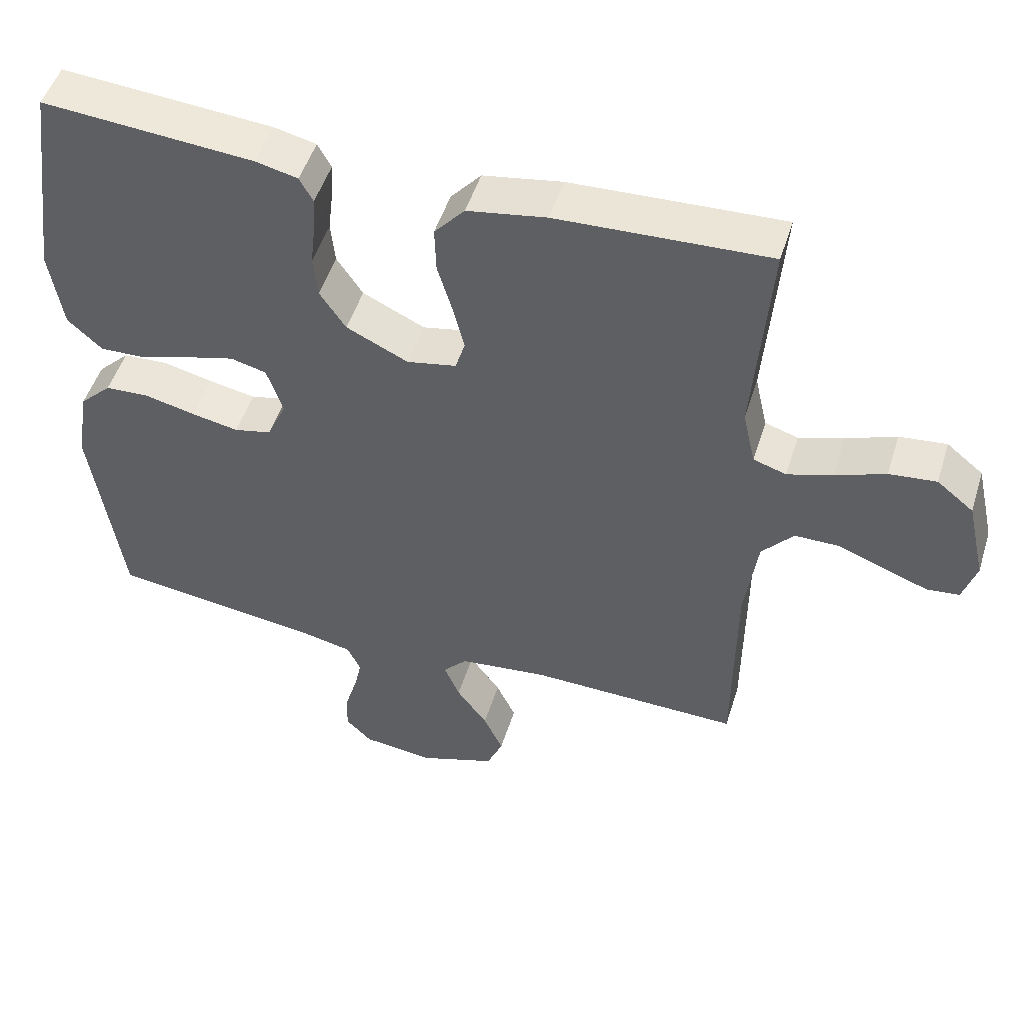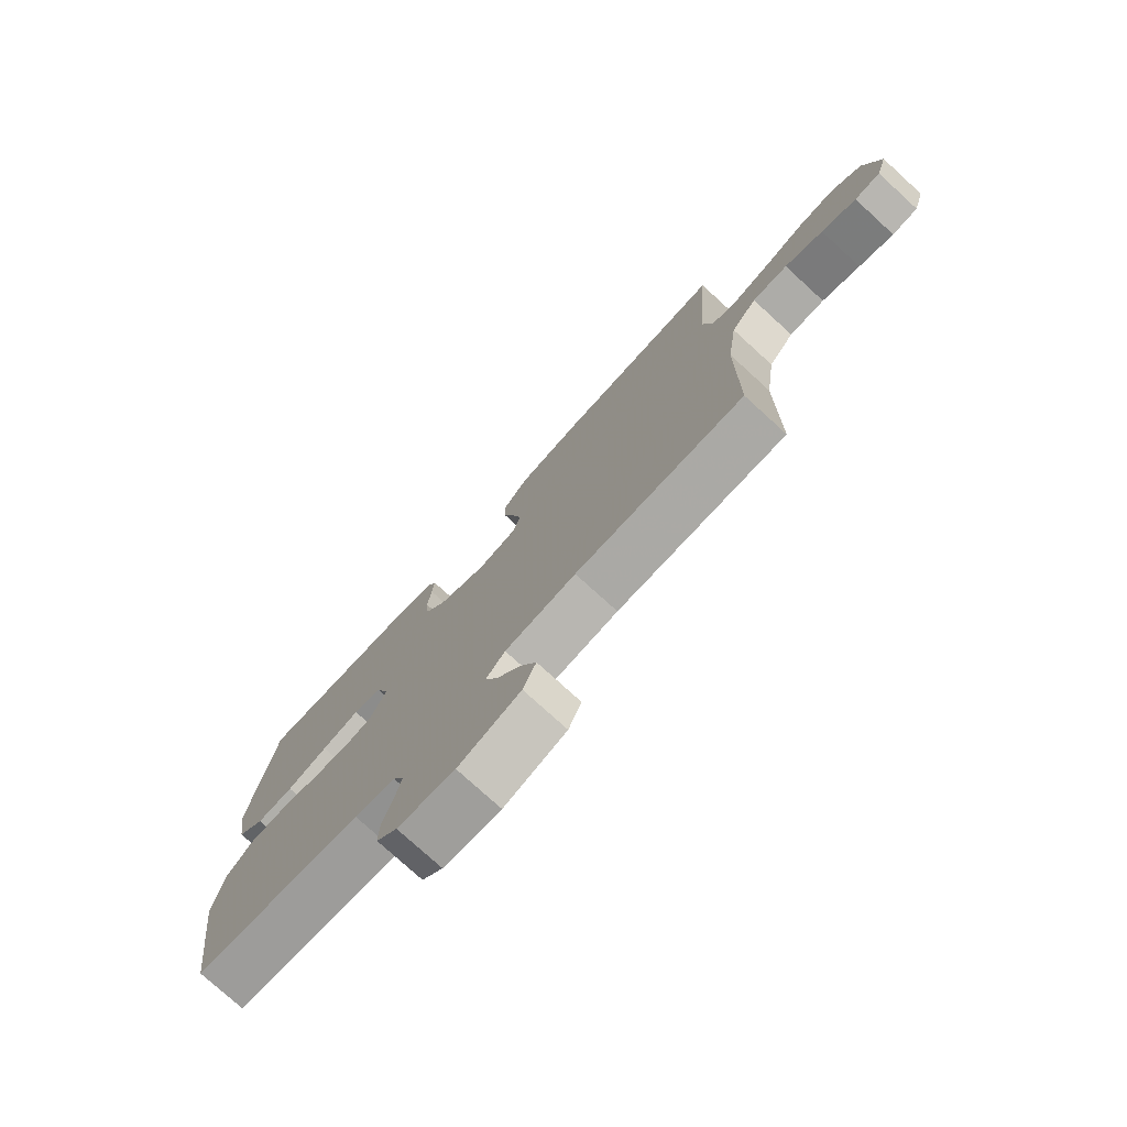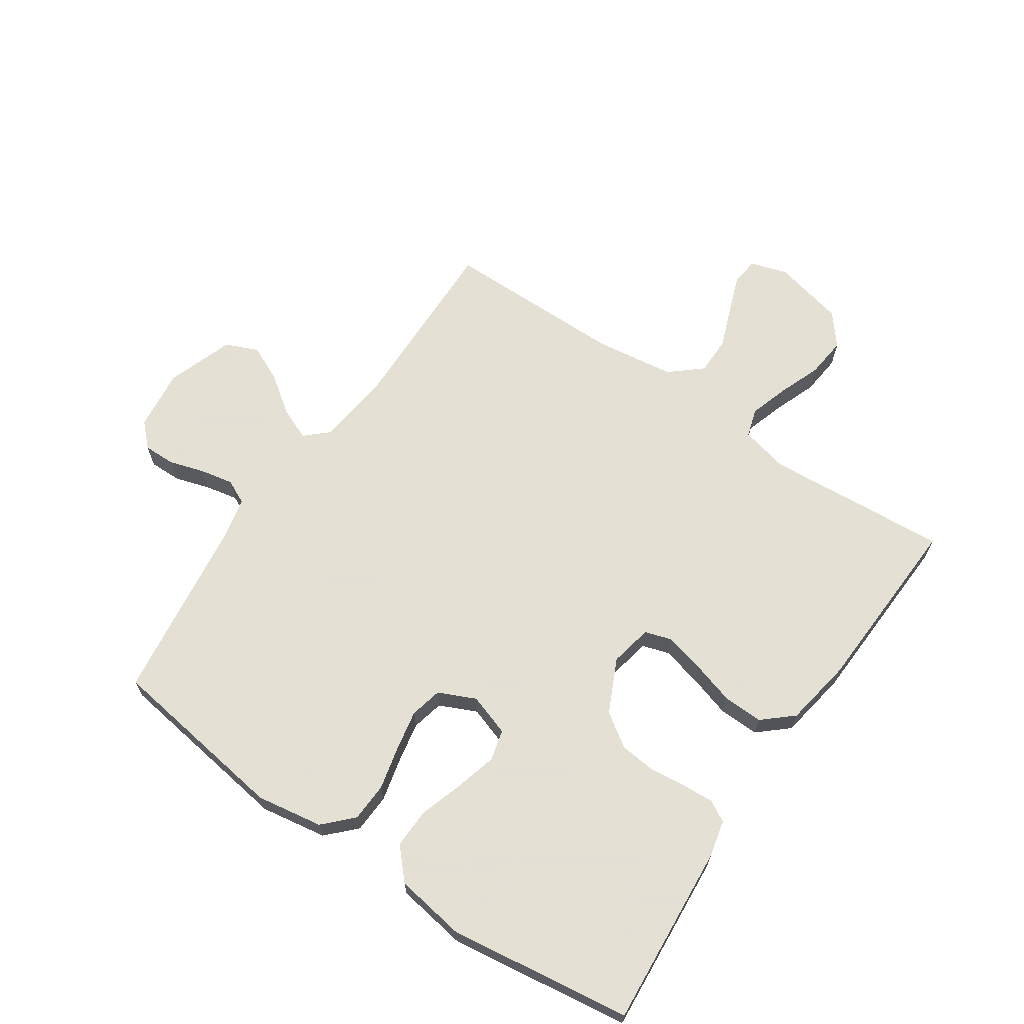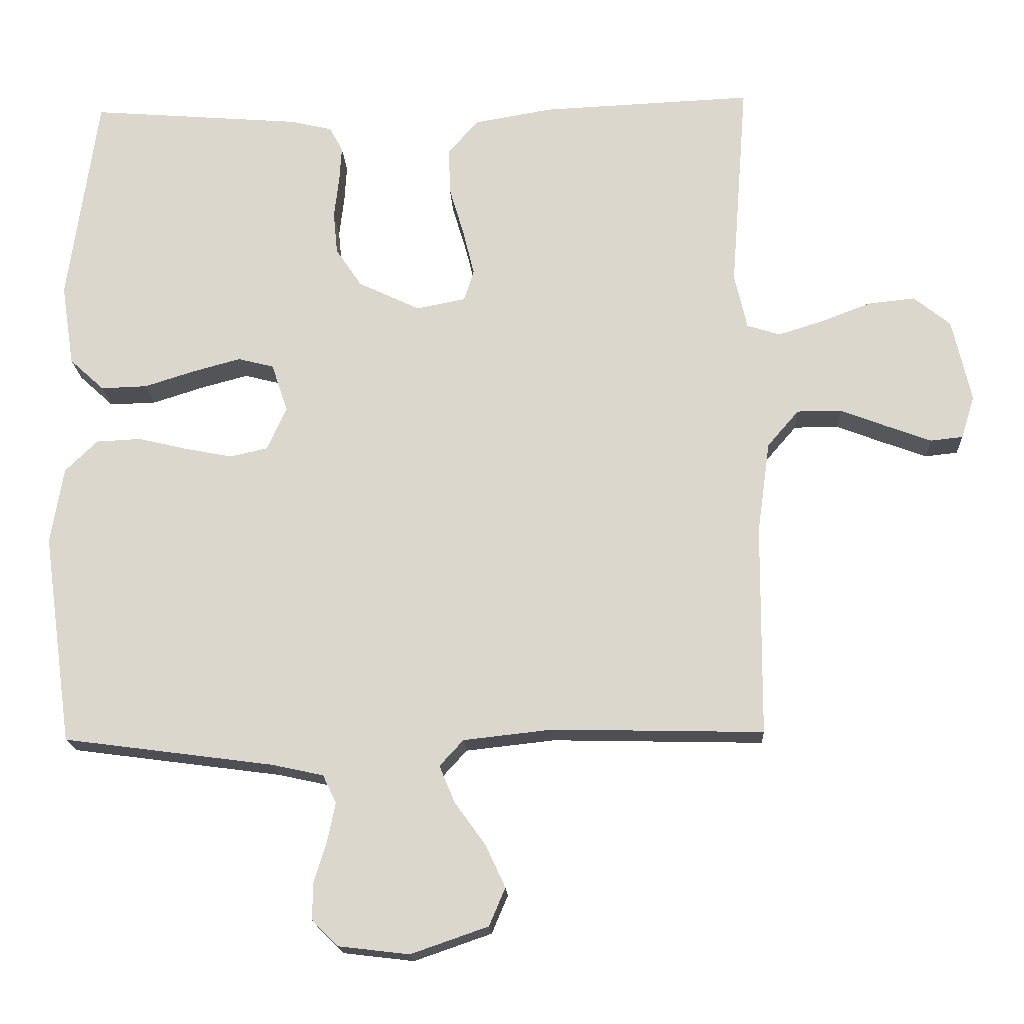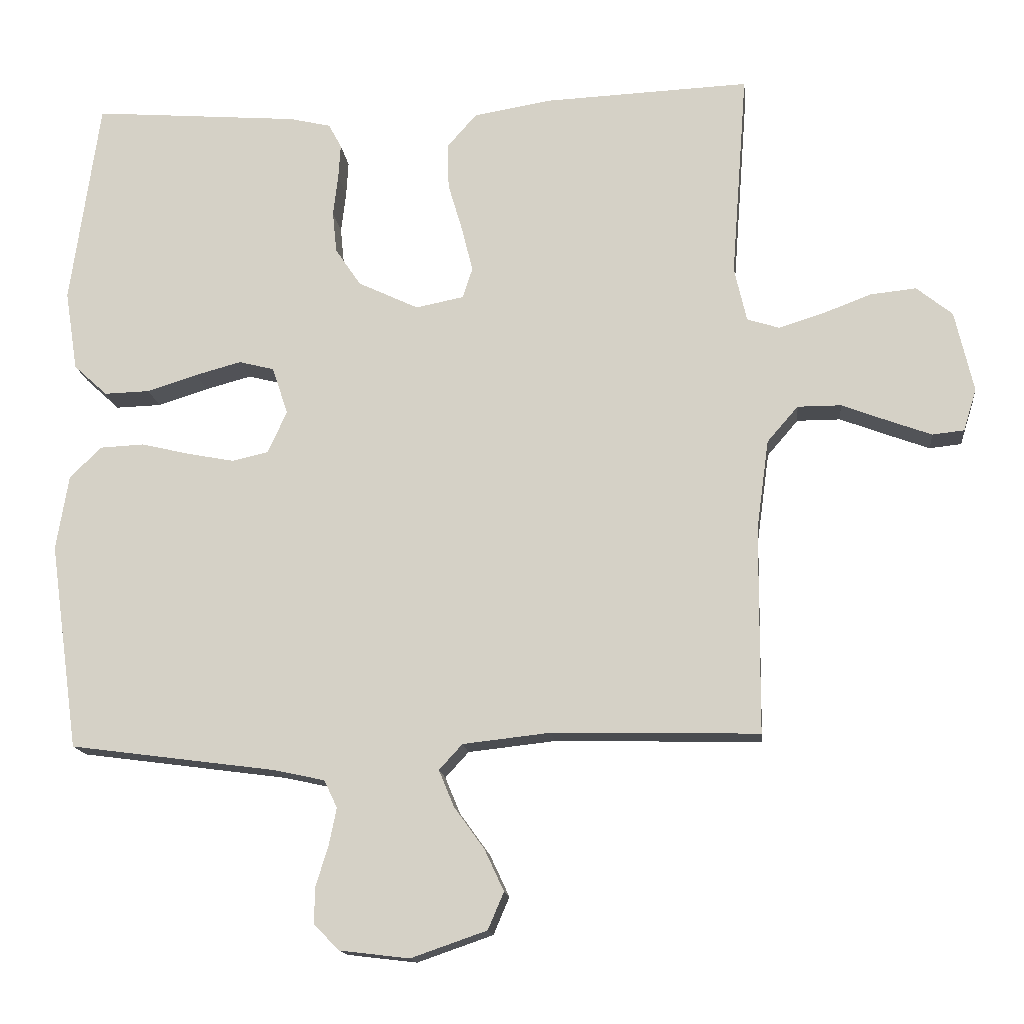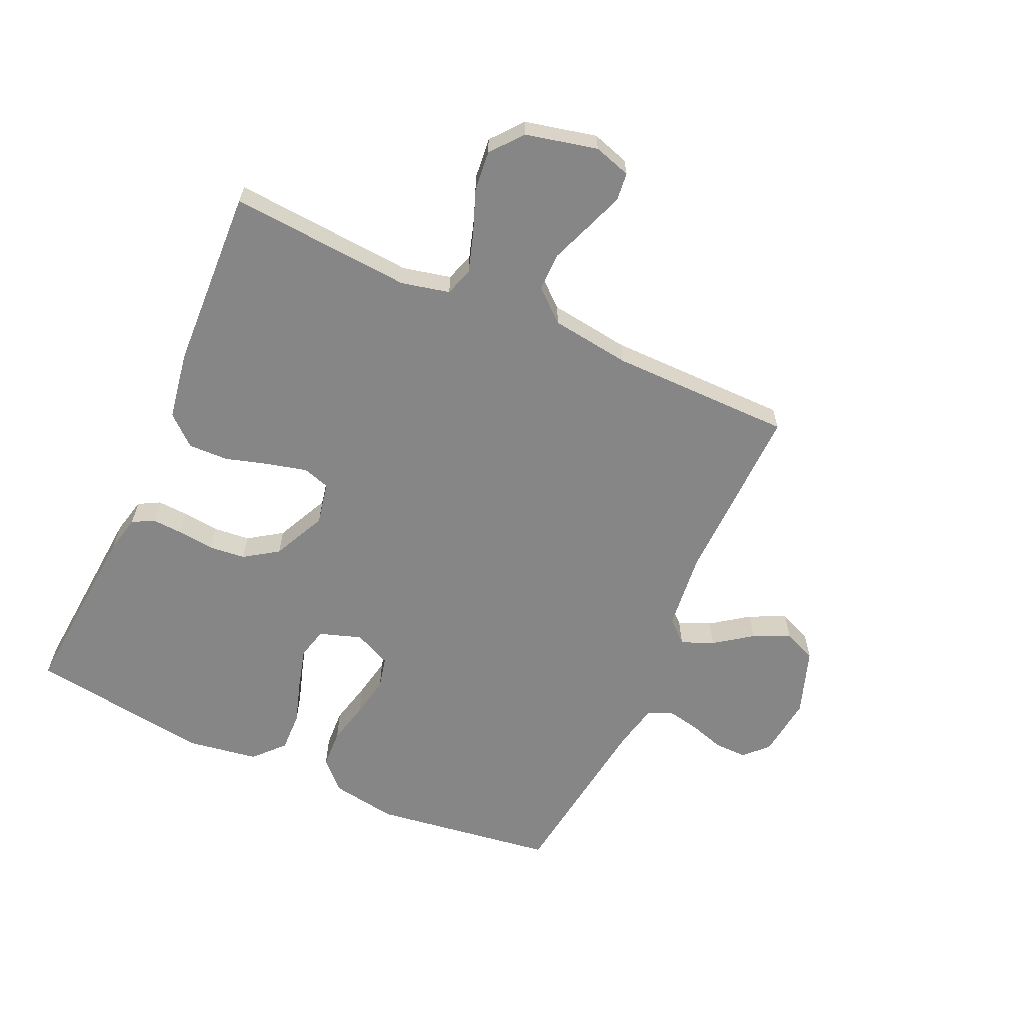
<metadata>
{"format":"obj","ext":"obj","renderer":"f3d","projection":"perspective","resolution":1024,"background":"white","views":[{"elev":50.0,"azim":17.2,"up":"+Z"},{"elev":-76.6,"azim":47.6,"up":"+Z"},{"elev":66.2,"azim":-55.7,"up":"+Y"},{"elev":-17.9,"azim":2.8,"up":"+Z"},{"elev":-15.1,"azim":6.2,"up":"+Z"},{"elev":-62.2,"azim":65.7,"up":"+Y"}]}
</metadata>
<code>
v 0.5 0.07 0.5
v 0.477 0.07 0.2
v 0.495 0.07 0.121
v 0.542 0.07 0.106
v 0.606 0.07 0.126
v 0.677 0.07 0.153
v 0.744 0.07 0.16
v 0.796 0.07 0.118
v 0.823 0.07 0
v 0.804 0.07 -0.061
v 0.758 0.07 -0.066
v 0.696 0.07 -0.043
v 0.628 0.07 -0.017
v 0.565 0.07 -0.017
v 0.52 0.07 -0.069
v 0.502 0.07 -0.2
v 0.5 0.07 -0.5
v 0.2 0.07 -0.493
v 0.073 0.07 -0.507
v 0.039 0.07 -0.544
v 0.061 0.07 -0.597
v 0.105 0.07 -0.658
v 0.133 0.07 -0.718
v 0.11 0.07 -0.772
v 0 0.07 -0.81
v -0.101 0.07 -0.798
v -0.138 0.07 -0.761
v -0.137 0.07 -0.708
v -0.119 0.07 -0.65
v -0.108 0.07 -0.596
v -0.127 0.07 -0.556
v -0.2 0.07 -0.54
v -0.5 0.07 -0.5
v -0.542 0.07 -0.2
v -0.524 0.07 -0.091
v -0.478 0.07 -0.046
v -0.414 0.07 -0.043
v -0.343 0.07 -0.06
v -0.276 0.07 -0.073
v -0.223 0.07 -0.061
v -0.195 0.07 0
v -0.218 0.07 0.069
v -0.269 0.07 0.082
v -0.336 0.07 0.064
v -0.409 0.07 0.041
v -0.475 0.07 0.039
v -0.524 0.07 0.084
v -0.542 0.07 0.2
v -0.5 0.07 0.5
v -0.2 0.07 0.476
v -0.14 0.07 0.462
v -0.121 0.07 0.427
v -0.124 0.07 0.376
v -0.131 0.07 0.316
v -0.125 0.07 0.256
v -0.088 0.07 0.201
v 0 0.07 0.159
v 0.07 0.07 0.173
v 0.084 0.07 0.217
v 0.068 0.07 0.282
v 0.047 0.07 0.353
v 0.045 0.07 0.419
v 0.088 0.07 0.468
v 0.2 0.07 0.487
v 0.5 0 0.5
v 0.477 0 0.2
v 0.495 0 0.121
v 0.542 0 0.106
v 0.606 0 0.126
v 0.677 0 0.153
v 0.744 0 0.16
v 0.796 0 0.118
v 0.823 0 0
v 0.804 0 -0.061
v 0.758 0 -0.066
v 0.696 0 -0.043
v 0.628 0 -0.017
v 0.565 0 -0.017
v 0.52 0 -0.069
v 0.502 0 -0.2
v 0.5 0 -0.5
v 0.2 0 -0.493
v 0.073 0 -0.507
v 0.039 0 -0.544
v 0.061 0 -0.597
v 0.105 0 -0.658
v 0.133 0 -0.718
v 0.11 0 -0.772
v 0 0 -0.81
v -0.101 0 -0.798
v -0.138 0 -0.761
v -0.137 0 -0.708
v -0.119 0 -0.65
v -0.108 0 -0.596
v -0.127 0 -0.556
v -0.2 0 -0.54
v -0.5 0 -0.5
v -0.542 0 -0.2
v -0.524 0 -0.091
v -0.478 0 -0.046
v -0.414 0 -0.043
v -0.343 0 -0.06
v -0.276 0 -0.073
v -0.223 0 -0.061
v -0.195 0 0
v -0.218 0 0.069
v -0.269 0 0.082
v -0.336 0 0.064
v -0.409 0 0.041
v -0.475 0 0.039
v -0.524 0 0.084
v -0.542 0 0.2
v -0.5 0 0.5
v -0.2 0 0.476
v -0.14 0 0.462
v -0.121 0 0.427
v -0.124 0 0.376
v -0.131 0 0.316
v -0.125 0 0.256
v -0.088 0 0.201
v 0 0 0.159
v 0.07 0 0.173
v 0.084 0 0.217
v 0.068 0 0.282
v 0.047 0 0.353
v 0.045 0 0.419
v 0.088 0 0.468
v 0.2 0 0.487
f 63 64 1 2
f 60 61 62 63
f 59 60 63 2
f 58 59 2 3
f 57 58 3 4
f 51 52 53 54
f 49 50 51 54
f 49 54 55
f 48 49 55 56
f 44 45 46 47
f 43 44 47 48
f 42 43 48 56
f 35 36 37 38
f 35 38 39
f 32 33 34 35
f 31 32 35 39
f 30 31 39 40
f 26 27 28 29
f 26 29 30
f 25 26 30
f 21 22 23 24
f 20 21 24 25
f 16 17 18
f 15 16 18 19
f 14 15 19
f 10 11 12 13
f 8 9 10 13
f 8 13 14
f 5 6 7 8
f 4 5 8 14
f 57 4 14 19
f 41 42 56 57
f 20 25 30 40
f 40 41 57
f 19 20 40 57
f 66 65 128 127
f 127 126 125 124
f 66 127 124 123
f 67 66 123 122
f 68 67 122 121
f 118 117 116 115
f 118 115 114 113
f 119 118 113
f 120 119 113 112
f 111 110 109 108
f 112 111 108 107
f 120 112 107 106
f 102 101 100 99
f 103 102 99
f 99 98 97 96
f 103 99 96 95
f 104 103 95 94
f 93 92 91 90
f 94 93 90
f 94 90 89
f 88 87 86 85
f 89 88 85 84
f 82 81 80
f 83 82 80 79
f 83 79 78
f 77 76 75 74
f 77 74 73 72
f 78 77 72
f 72 71 70 69
f 78 72 69 68
f 83 78 68 121
f 121 120 106 105
f 104 94 89 84
f 121 105 104
f 121 104 84 83
f 1 65 66 2
f 2 66 67 3
f 3 67 68 4
f 4 68 69 5
f 5 69 70 6
f 6 70 71 7
f 7 71 72 8
f 8 72 73 9
f 9 73 74 10
f 10 74 75 11
f 11 75 76 12
f 12 76 77 13
f 13 77 78 14
f 14 78 79 15
f 15 79 80 16
f 16 80 81 17
f 17 81 82 18
f 18 82 83 19
f 19 83 84 20
f 20 84 85 21
f 21 85 86 22
f 22 86 87 23
f 23 87 88 24
f 24 88 89 25
f 25 89 90 26
f 26 90 91 27
f 27 91 92 28
f 28 92 93 29
f 29 93 94 30
f 30 94 95 31
f 31 95 96 32
f 32 96 97 33
f 33 97 98 34
f 34 98 99 35
f 35 99 100 36
f 36 100 101 37
f 37 101 102 38
f 38 102 103 39
f 39 103 104 40
f 40 104 105 41
f 41 105 106 42
f 42 106 107 43
f 43 107 108 44
f 44 108 109 45
f 45 109 110 46
f 46 110 111 47
f 47 111 112 48
f 48 112 113 49
f 49 113 114 50
f 50 114 115 51
f 51 115 116 52
f 52 116 117 53
f 53 117 118 54
f 54 118 119 55
f 55 119 120 56
f 56 120 121 57
f 57 121 122 58
f 58 122 123 59
f 59 123 124 60
f 60 124 125 61
f 61 125 126 62
f 62 126 127 63
f 63 127 128 64
f 64 128 65 1

</code>
